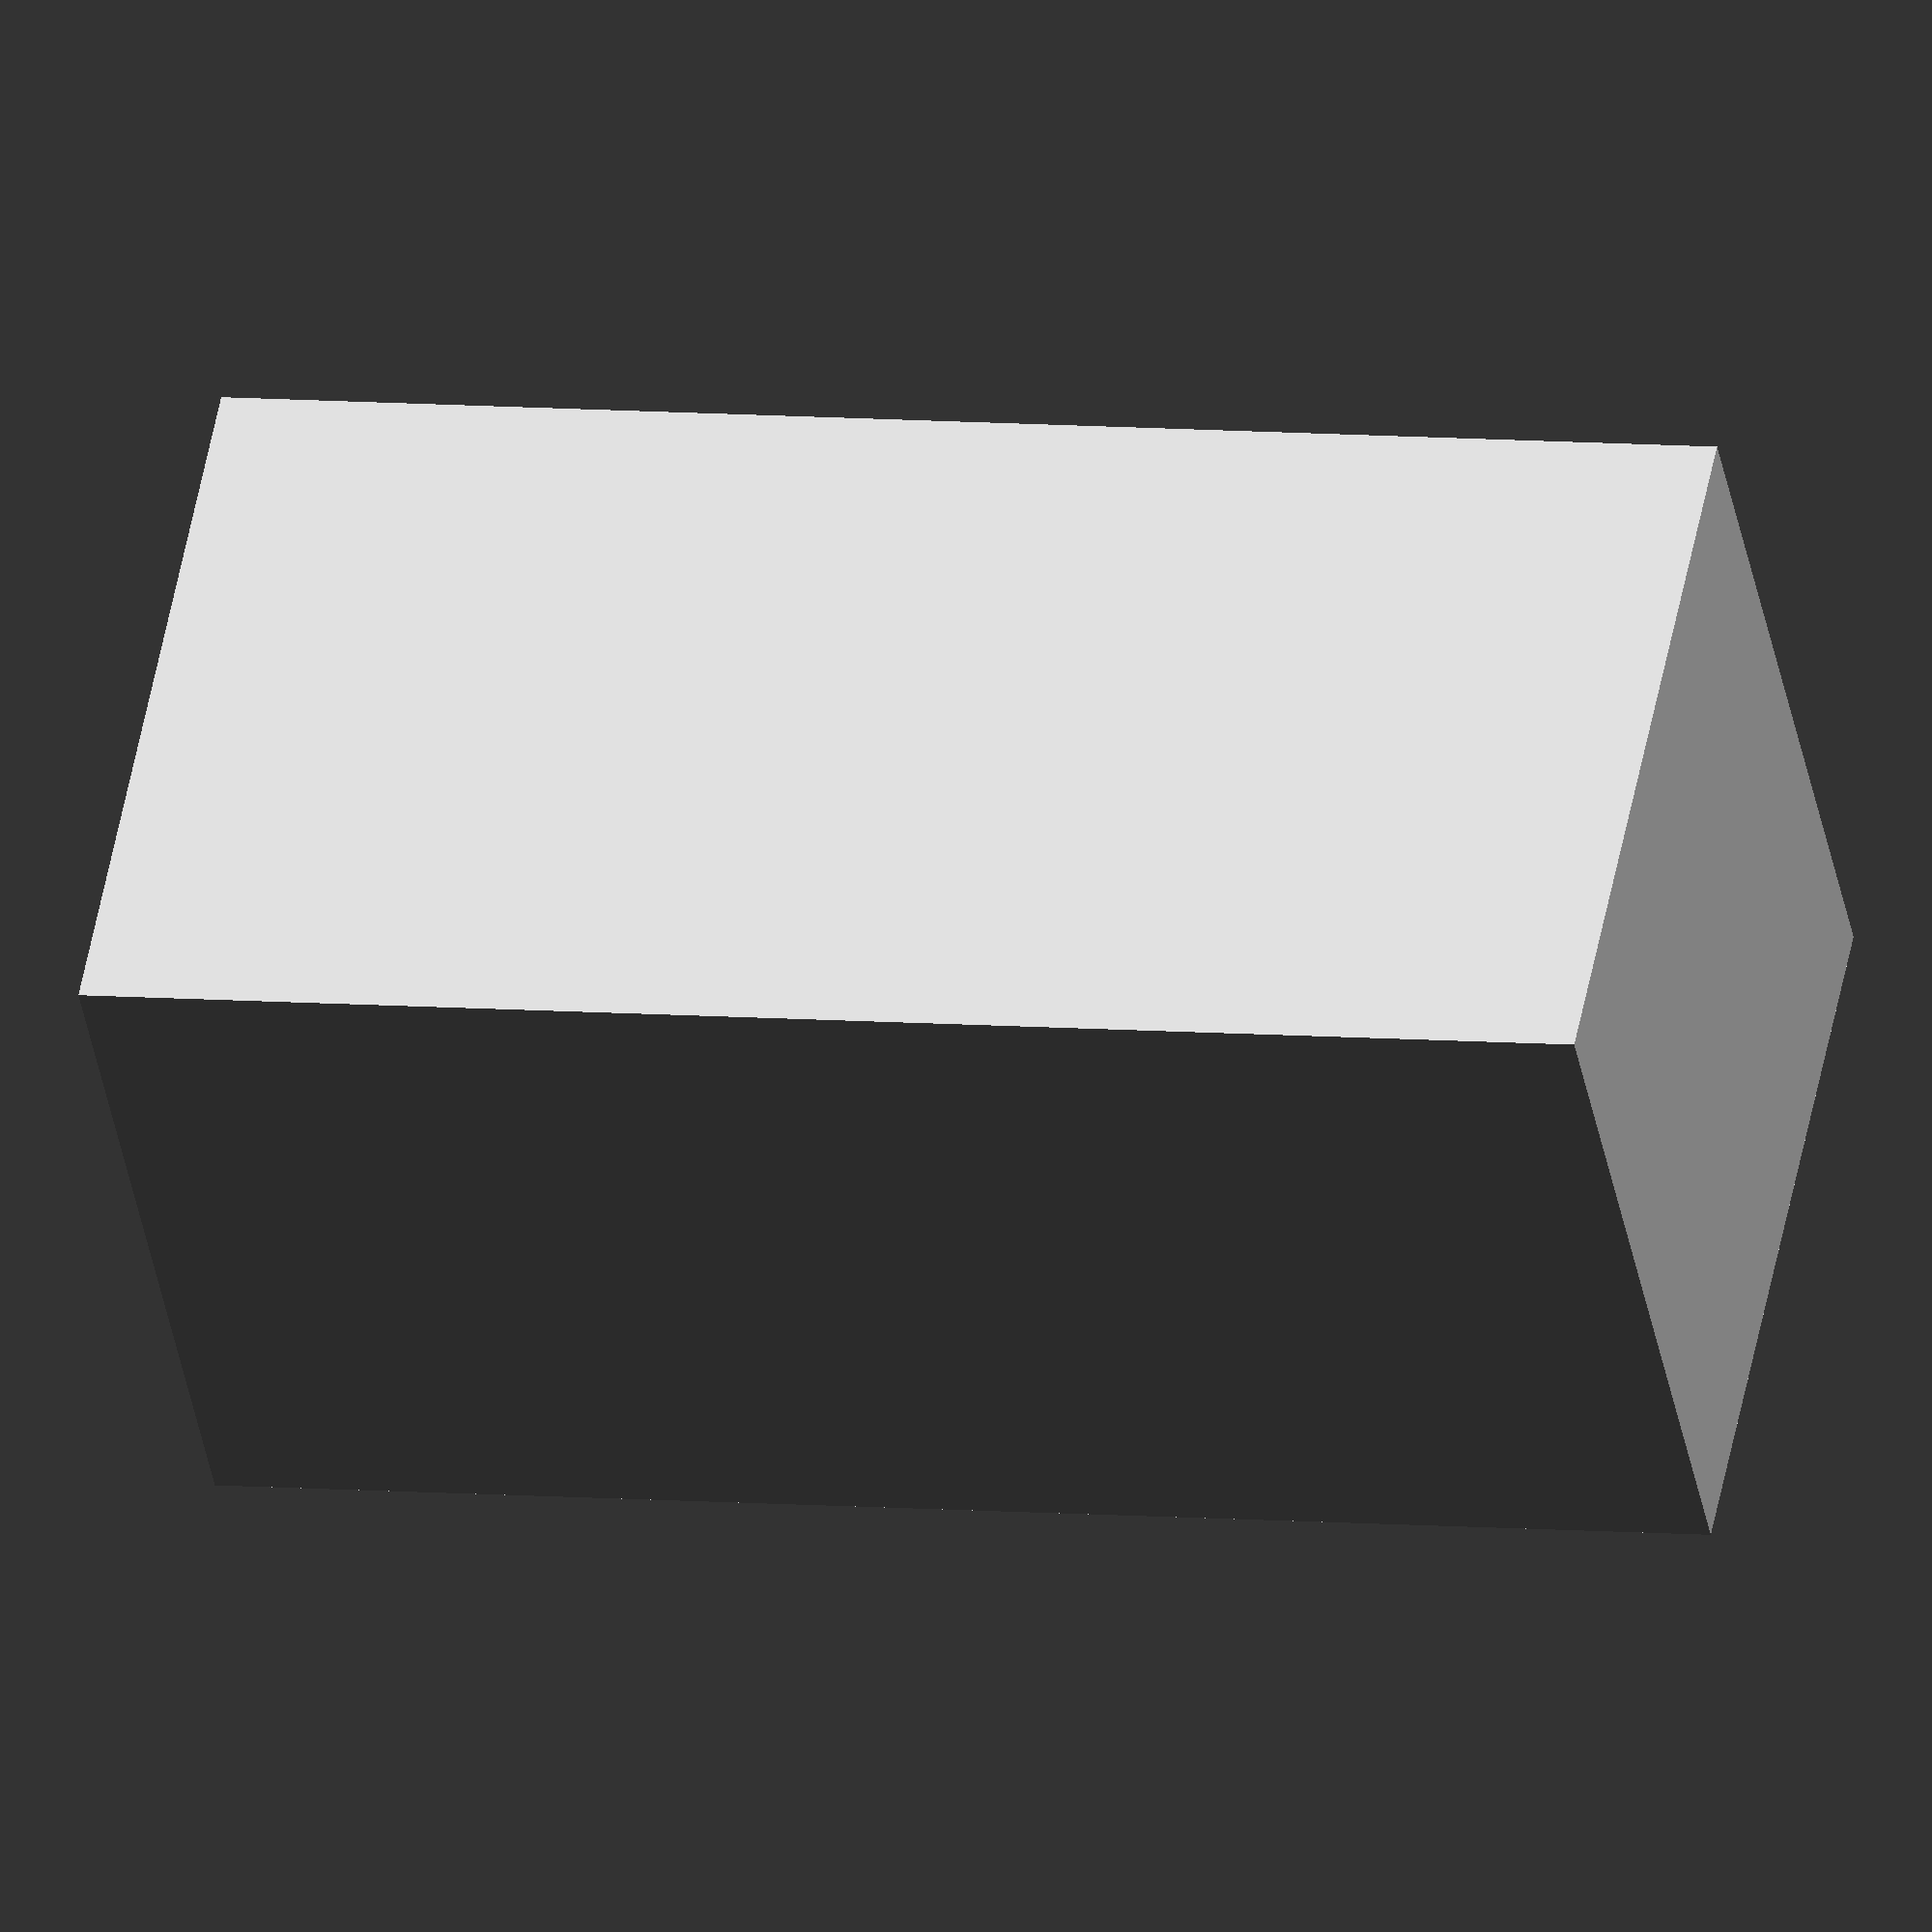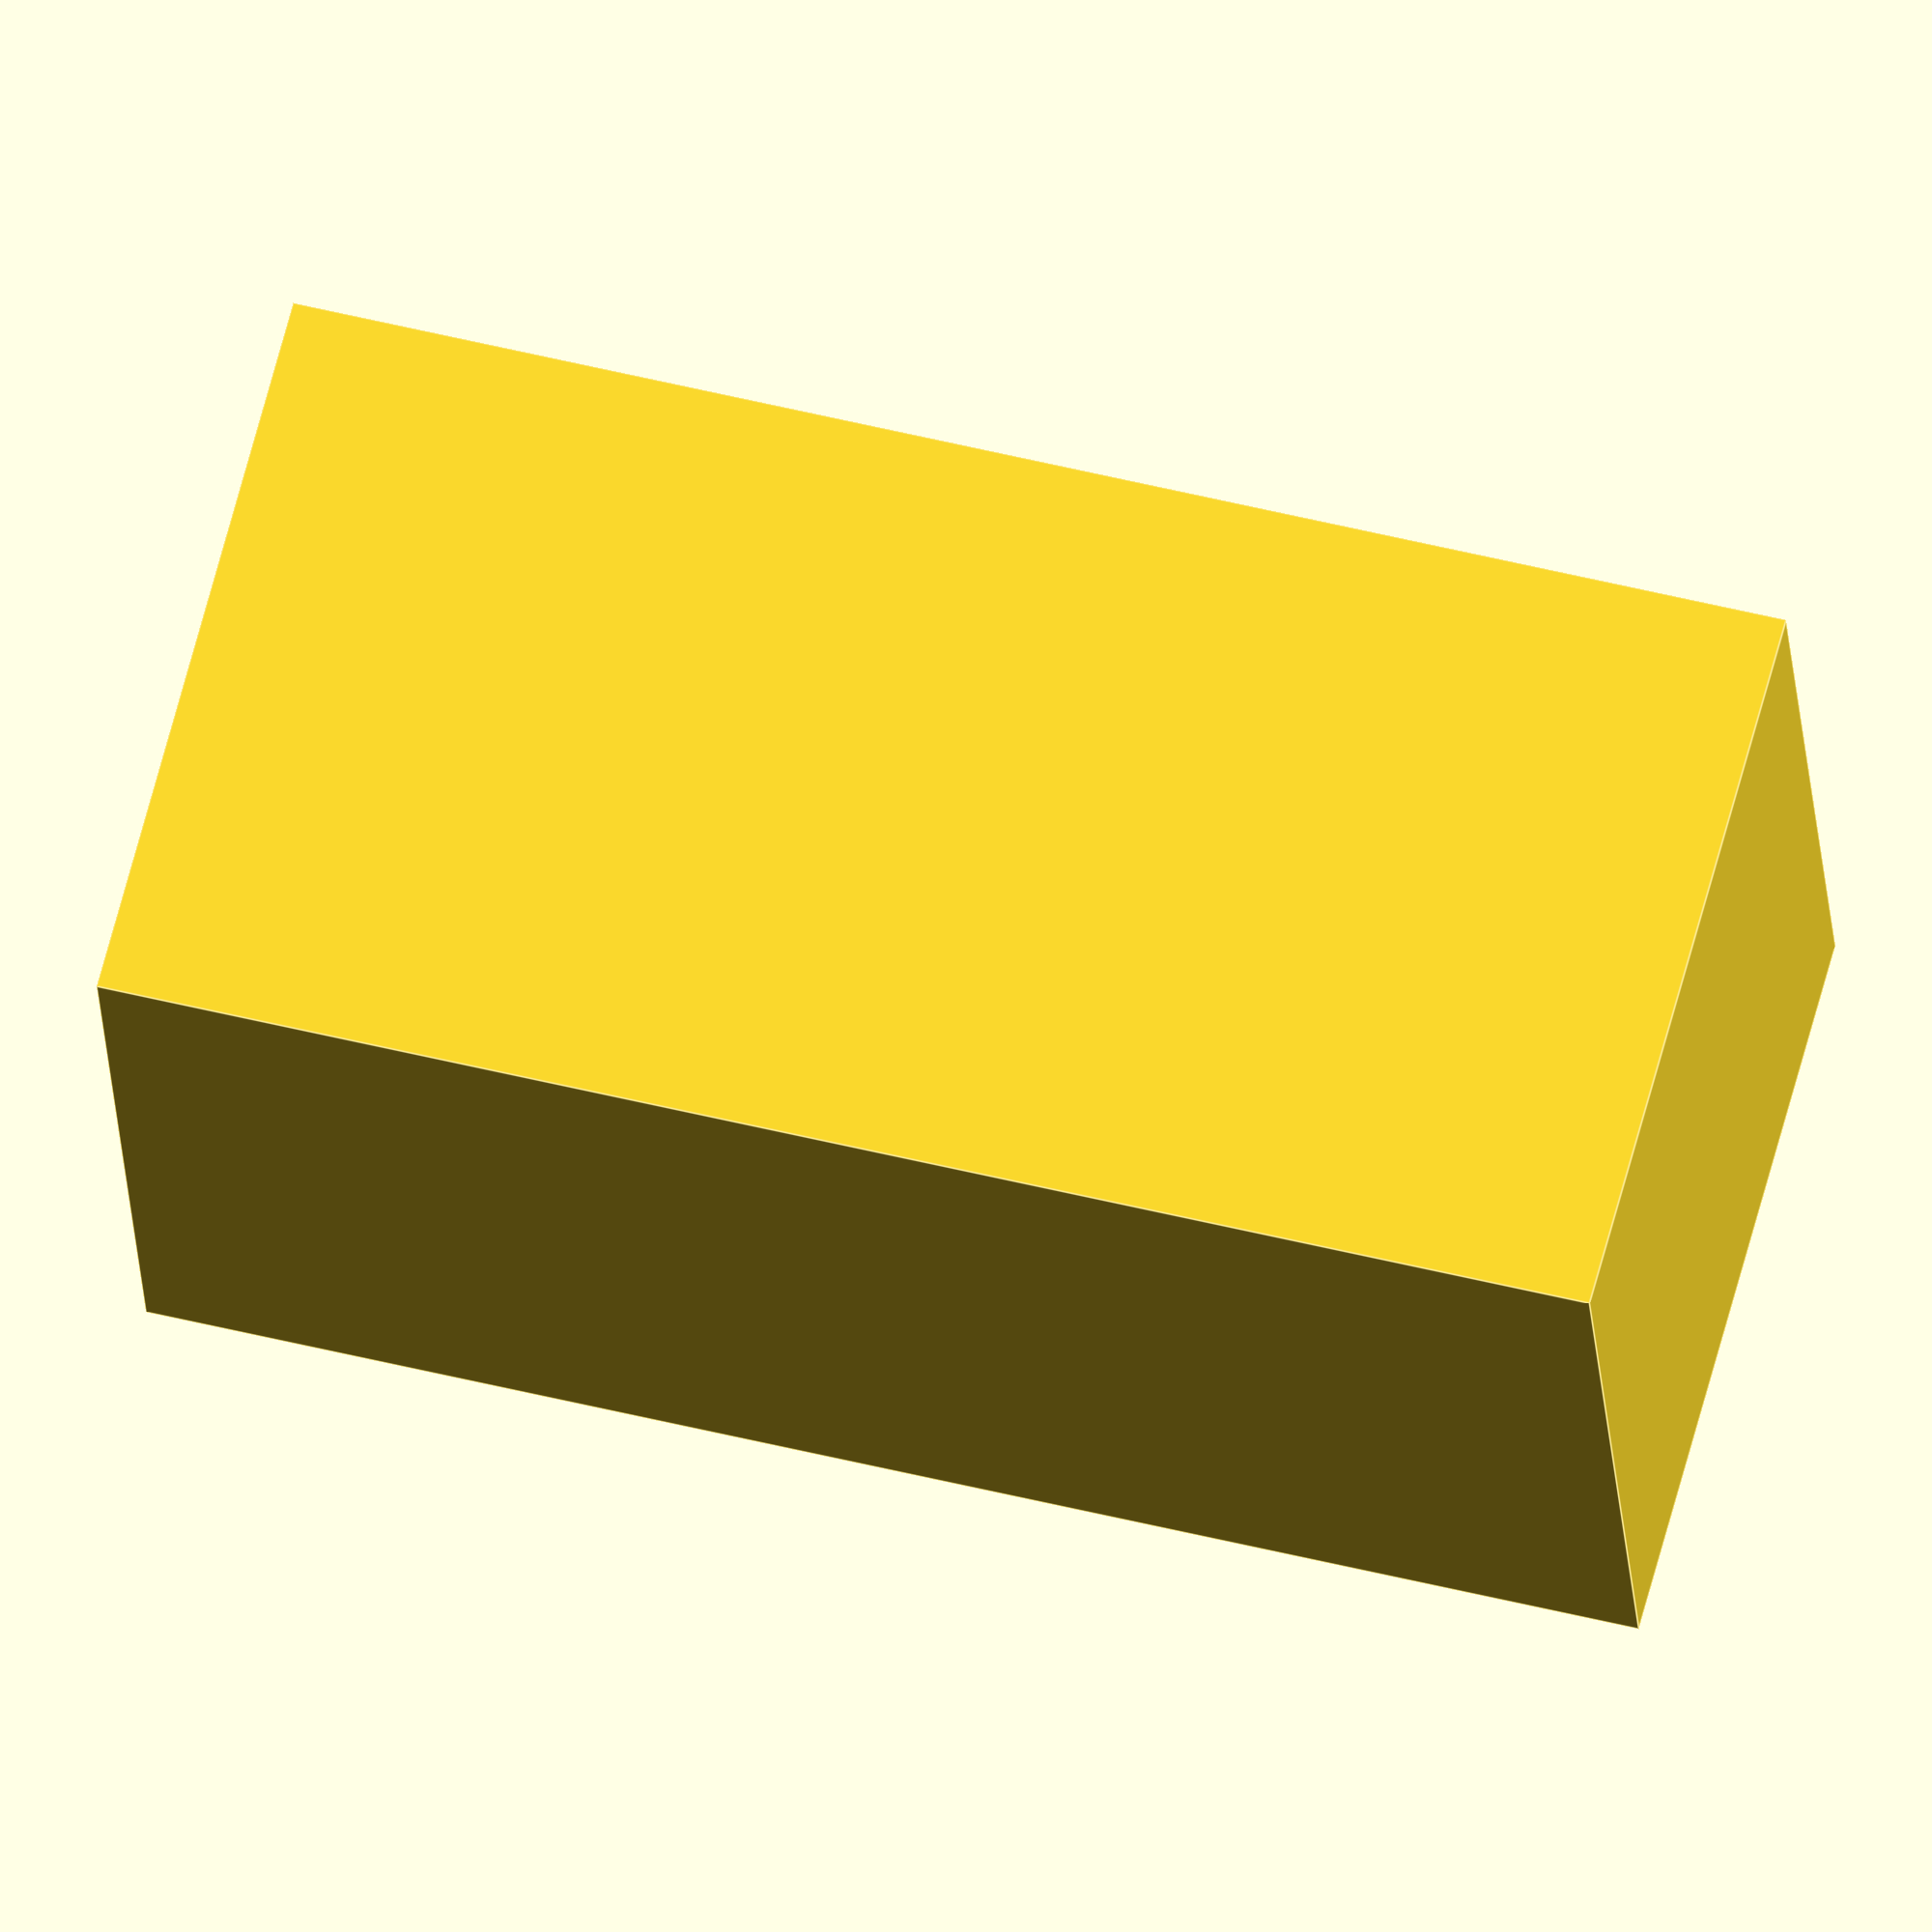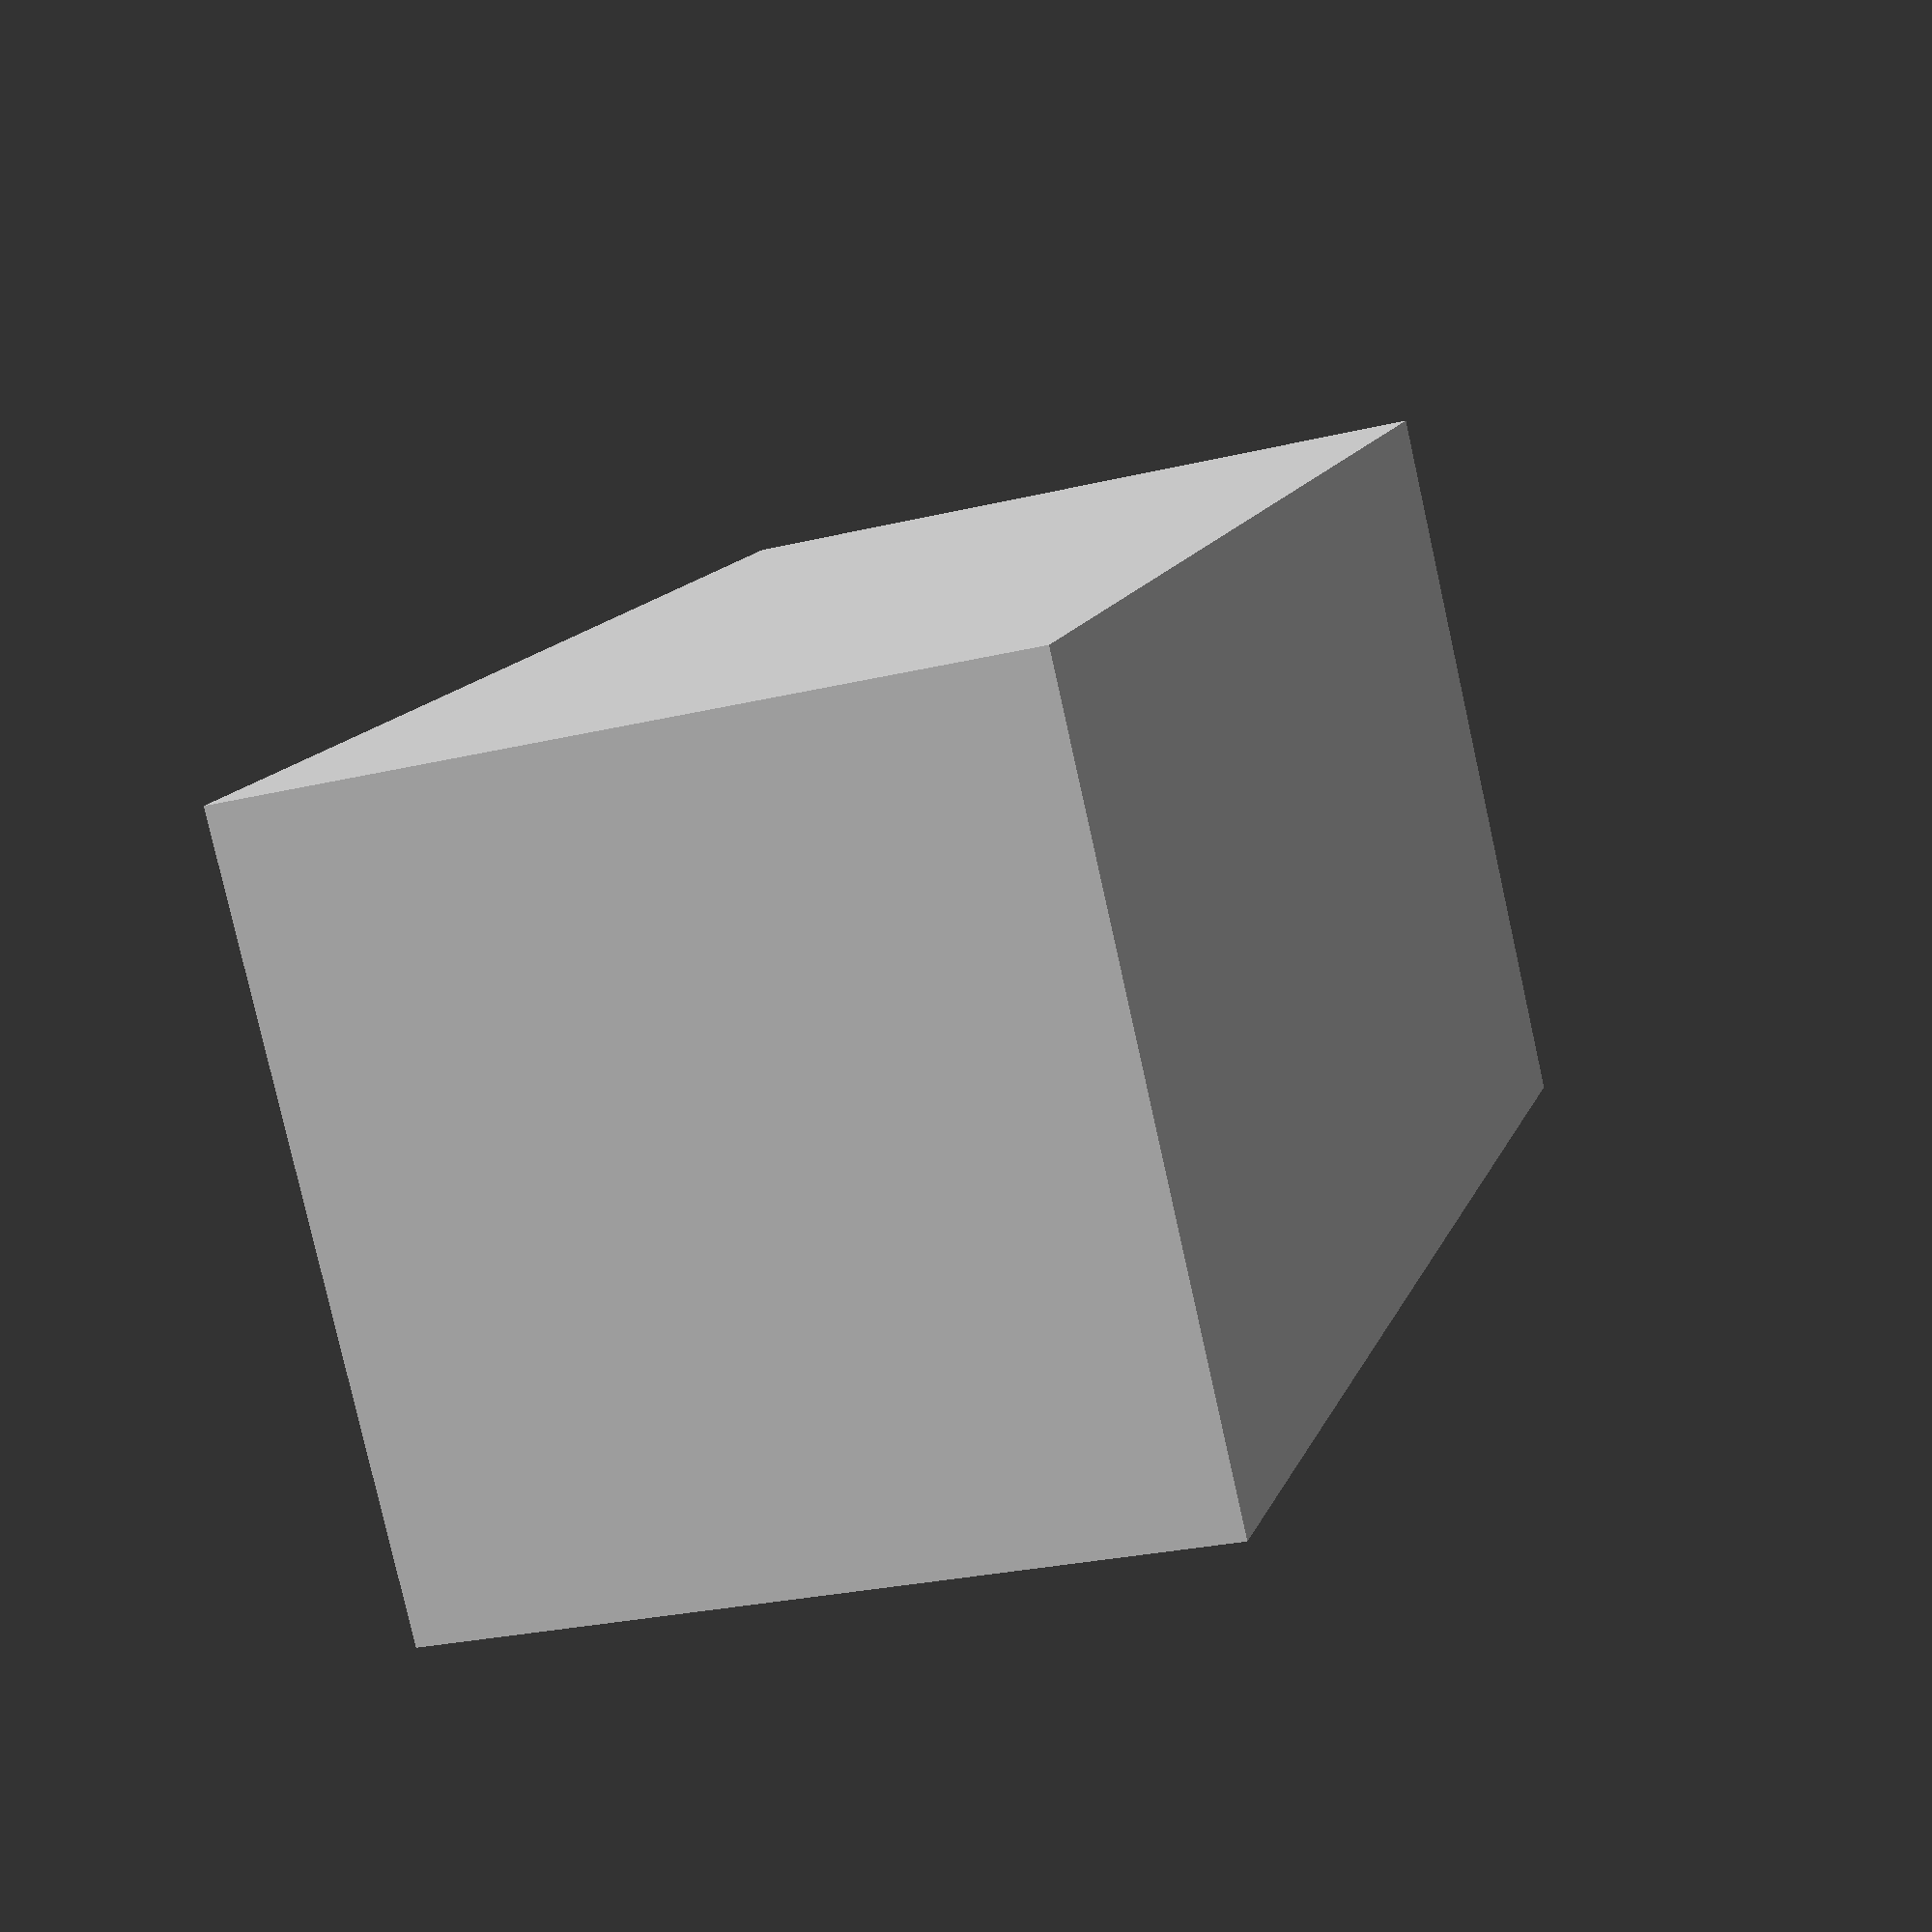
<openscad>
translate([0.0,0,0.0]){
	rotate([0,-0.0,0]){
		cube([1.0,1.0,2.0], center = true);
	}
}
translate([0,0.0,0.0]){
	rotate([0,-0.0,90]){
		cube([1.5,1.5,3.0], center = true);
	}
}

</openscad>
<views>
elev=352.8 azim=223.7 roll=104.8 proj=o view=wireframe
elev=128.6 azim=75.9 roll=254.8 proj=o view=edges
elev=346.6 azim=193.1 roll=195.8 proj=p view=wireframe
</views>
